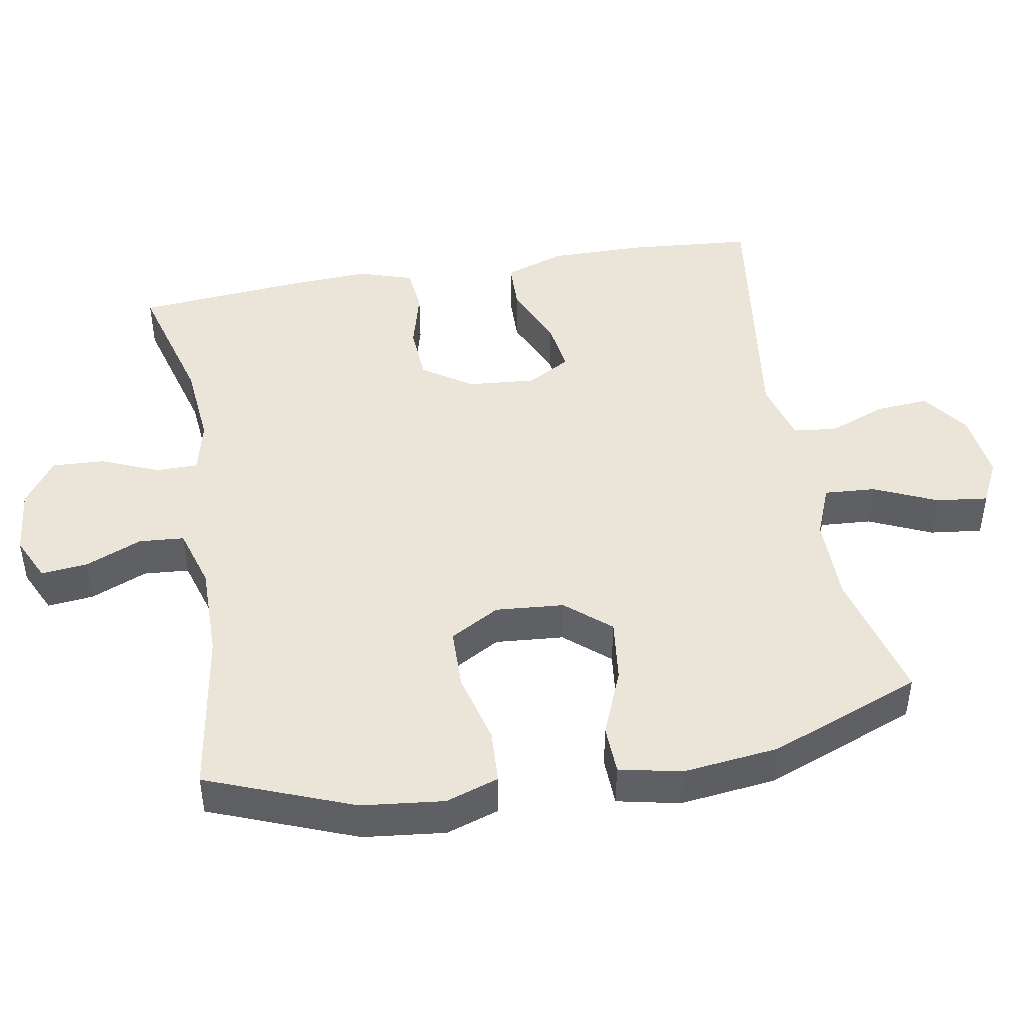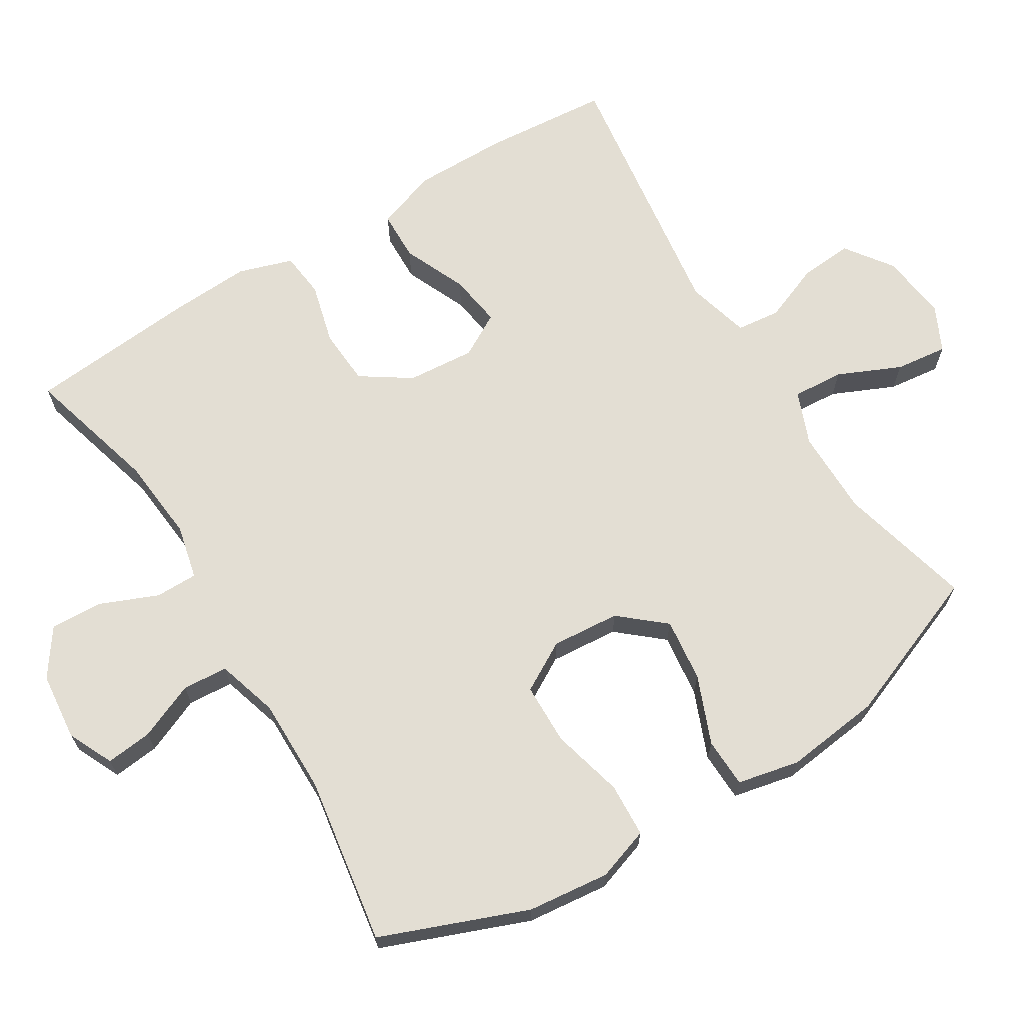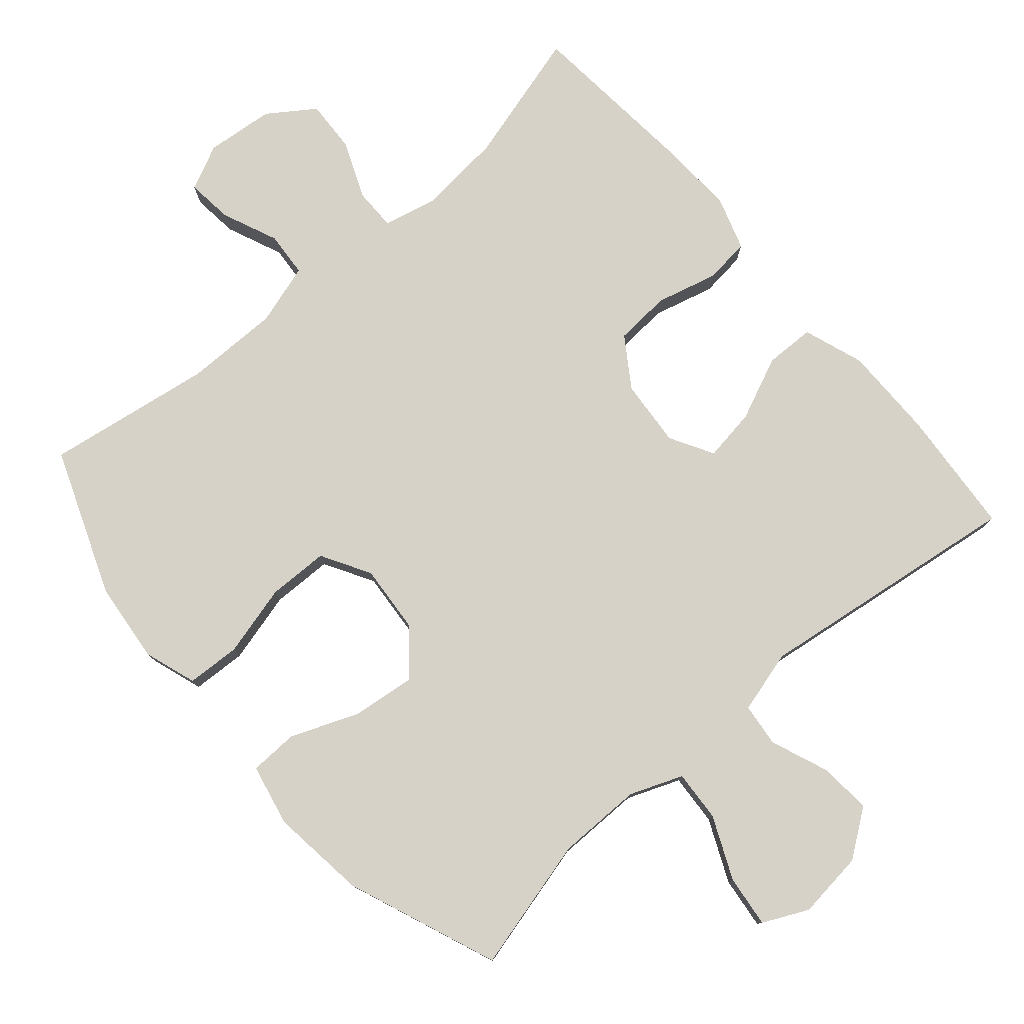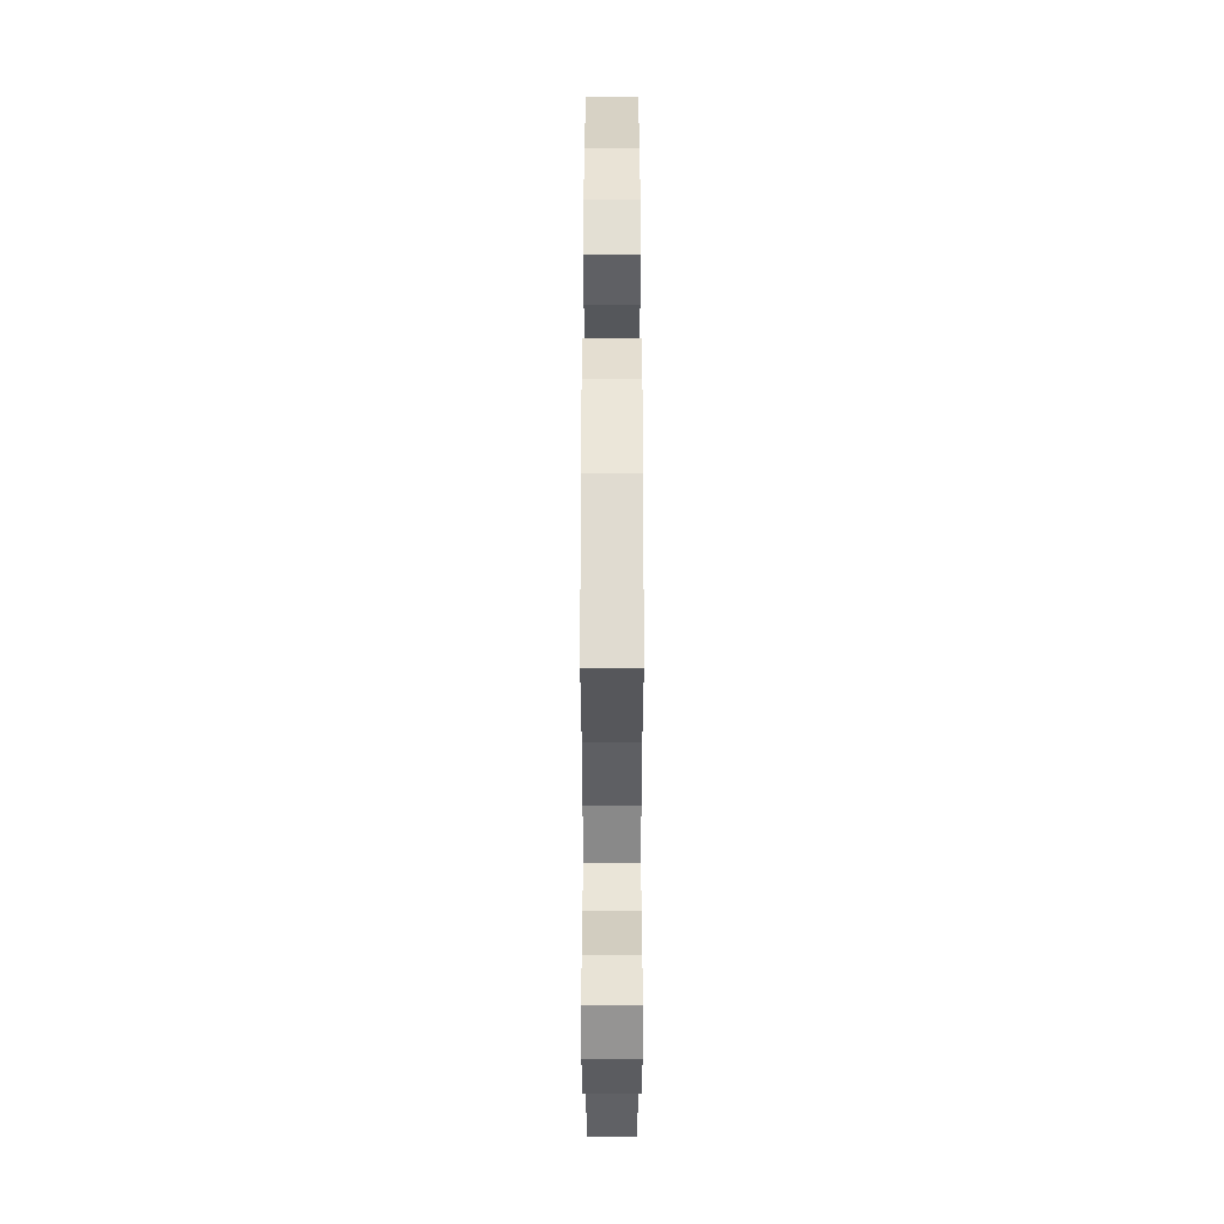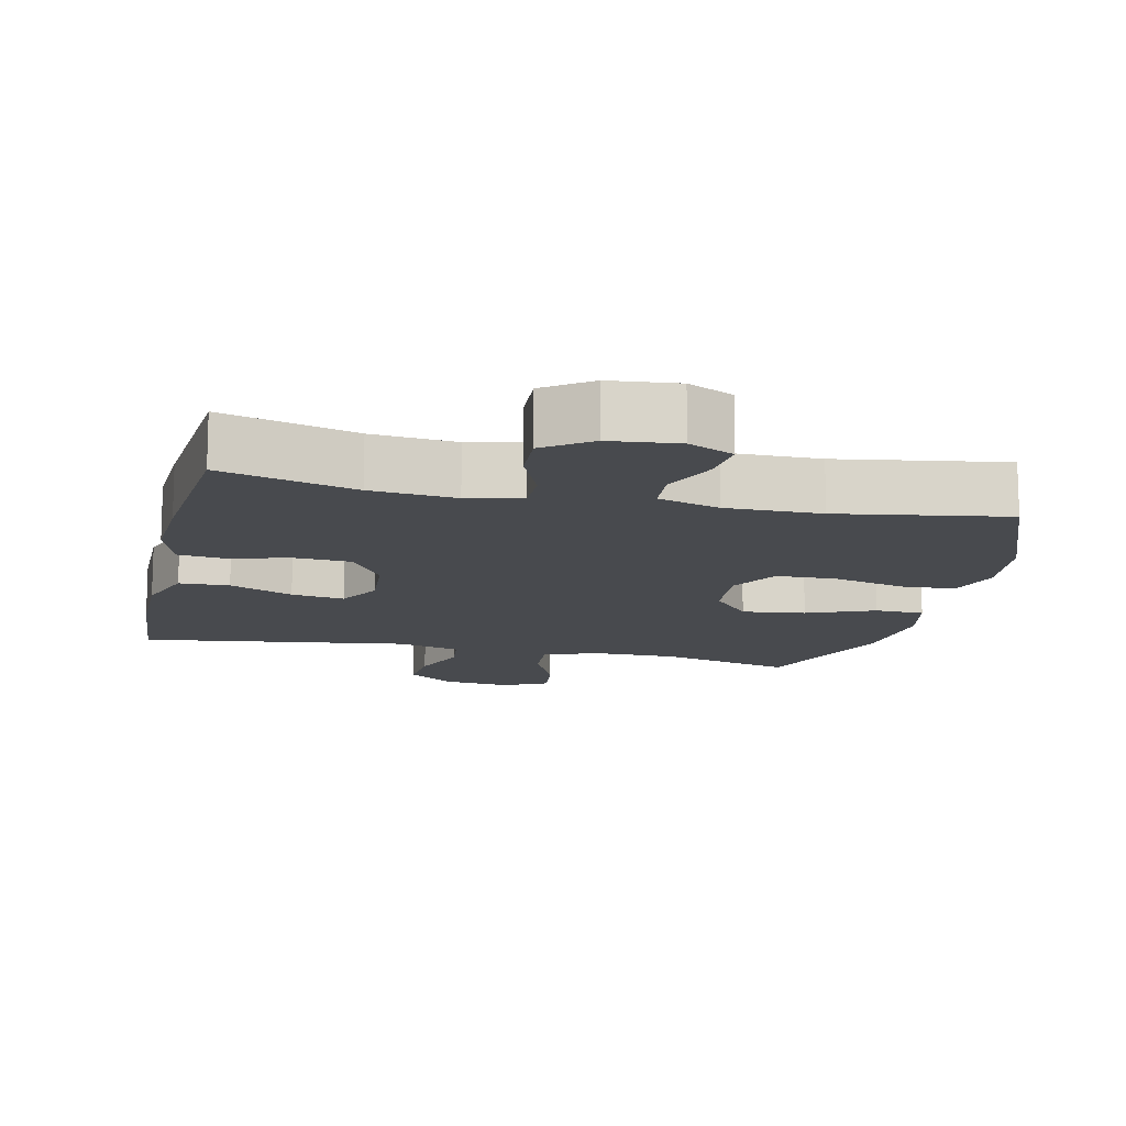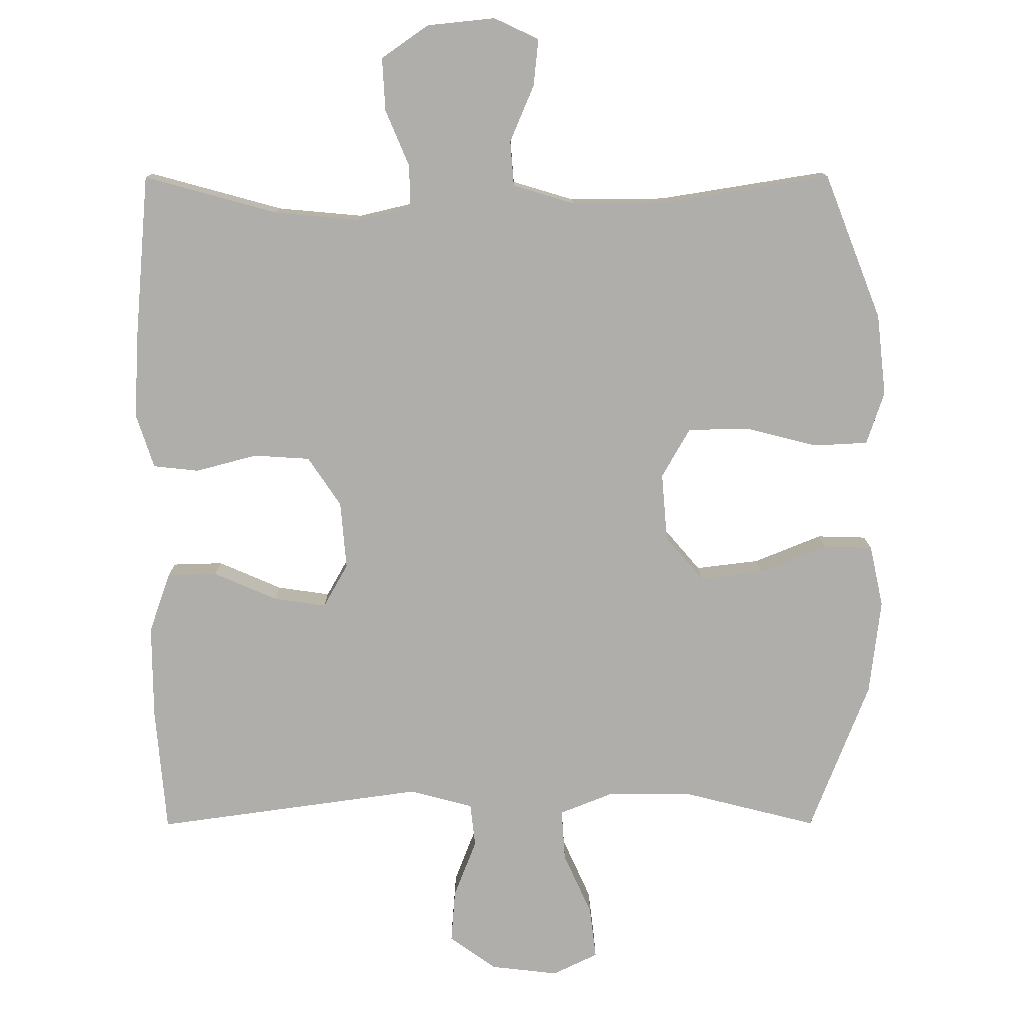
<metadata>
{"format":"obj","ext":"obj","renderer":"f3d","projection":"perspective","resolution":1024,"background":"white","views":[{"elev":45.2,"azim":80.0,"up":"+Y"},{"elev":67.2,"azim":58.3,"up":"+Y"},{"elev":78.5,"azim":139.0,"up":"+Y"},{"elev":-41.3,"azim":90.0,"up":"+Z"},{"elev":-13.3,"azim":-12.7,"up":"+Y"},{"elev":-77.8,"azim":0.1,"up":"+Y"}]}
</metadata>
<code>
v -0.5 0.07 -0.5
v -0.515 0.07 -0.321
v -0.516 0.07 -0.187
v -0.486 0.07 -0.101
v -0.415 0.07 -0.099
v -0.325 0.07 -0.138
v -0.25 0.07 -0.149
v -0.215 0.07 -0.087
v -0.223 0.07 0.009
v -0.27 0.07 0.079
v -0.35 0.07 0.084
v -0.437 0.07 0.061
v -0.502 0.07 0.068
v -0.527 0.07 0.145
v -0.521 0.07 0.261
v -0.5 0.07 0.5
v -0.31 0.07 0.448
v -0.19 0.07 0.437
v -0.113 0.07 0.455
v -0.113 0.07 0.515
v -0.147 0.07 0.596
v -0.151 0.07 0.671
v -0.085 0.07 0.717
v 0.012 0.07 0.727
v 0.076 0.07 0.697
v 0.069 0.07 0.631
v 0.035 0.07 0.551
v 0.04 0.07 0.487
v 0.127 0.07 0.461
v 0.262 0.07 0.462
v 0.5 0.07 0.5
v 0.581 0.07 0.293
v 0.594 0.07 0.177
v 0.569 0.07 0.102
v 0.492 0.07 0.098
v 0.39 0.07 0.124
v 0.303 0.07 0.122
v 0.263 0.07 0.052
v 0.271 0.07 -0.045
v 0.325 0.07 -0.108
v 0.415 0.07 -0.097
v 0.511 0.07 -0.058
v 0.581 0.07 -0.06
v 0.6 0.07 -0.148
v 0.584 0.07 -0.284
v 0.5 0.07 -0.5
v 0.31 0.07 -0.452
v 0.188 0.07 -0.452
v 0.113 0.07 -0.482
v 0.118 0.07 -0.555
v 0.158 0.07 -0.644
v 0.167 0.07 -0.718
v 0.103 0.07 -0.749
v 0.007 0.07 -0.738
v -0.06 0.07 -0.69
v -0.054 0.07 -0.615
v -0.022 0.07 -0.533
v -0.029 0.07 -0.471
v -0.119 0.07 -0.447
v -0.5 0 -0.5
v -0.515 0 -0.321
v -0.516 0 -0.187
v -0.486 0 -0.101
v -0.415 0 -0.099
v -0.325 0 -0.138
v -0.25 0 -0.149
v -0.215 0 -0.087
v -0.223 0 0.009
v -0.27 0 0.079
v -0.35 0 0.084
v -0.437 0 0.061
v -0.502 0 0.068
v -0.527 0 0.145
v -0.521 0 0.261
v -0.5 0 0.5
v -0.31 0 0.448
v -0.19 0 0.437
v -0.113 0 0.455
v -0.113 0 0.515
v -0.147 0 0.596
v -0.151 0 0.671
v -0.085 0 0.717
v 0.012 0 0.727
v 0.076 0 0.697
v 0.069 0 0.631
v 0.035 0 0.551
v 0.04 0 0.487
v 0.127 0 0.461
v 0.262 0 0.462
v 0.5 0 0.5
v 0.581 0 0.293
v 0.594 0 0.177
v 0.569 0 0.102
v 0.492 0 0.098
v 0.39 0 0.124
v 0.303 0 0.122
v 0.263 0 0.052
v 0.271 0 -0.045
v 0.325 0 -0.108
v 0.415 0 -0.097
v 0.511 0 -0.058
v 0.581 0 -0.06
v 0.6 0 -0.148
v 0.584 0 -0.284
v 0.5 0 -0.5
v 0.31 0 -0.452
v 0.188 0 -0.452
v 0.113 0 -0.482
v 0.118 0 -0.555
v 0.158 0 -0.644
v 0.167 0 -0.718
v 0.103 0 -0.749
v 0.007 0 -0.738
v -0.06 0 -0.69
v -0.054 0 -0.615
v -0.022 0 -0.533
v -0.029 0 -0.471
v -0.119 0 -0.447
f 55 56 57
f 54 55 57
f 53 54 57
f 52 53 57
f 51 52 57
f 50 51 57
f 49 50 57 58
f 48 49 58 59
f 45 46 47
f 44 45 47
f 43 44 47
f 42 43 47
f 41 42 47
f 47 48 59
f 41 47 59
f 40 41 59
f 34 35 36
f 33 34 36
f 32 33 36
f 31 32 36
f 30 31 36
f 29 30 36 37
f 28 29 37 38
f 25 26 27
f 24 25 27
f 23 24 27
f 22 23 27
f 21 22 27
f 20 21 27
f 19 20 27 28
f 28 38 39
f 19 28 39
f 18 19 39
f 15 16 17
f 14 15 17
f 13 14 17
f 12 13 17
f 11 12 17
f 10 11 17 18
f 4 5 6
f 3 4 6
f 2 3 6
f 1 2 6
f 59 1 6
f 59 6 7
f 40 59 7 8
f 18 39 40
f 10 18 40
f 9 10 40
f 8 9 40
f 116 115 114
f 116 114 113
f 116 113 112
f 116 112 111
f 116 111 110
f 116 110 109
f 117 116 109 108
f 118 117 108 107
f 106 105 104
f 106 104 103
f 106 103 102
f 106 102 101
f 106 101 100
f 118 107 106
f 118 106 100
f 118 100 99
f 95 94 93
f 95 93 92
f 95 92 91
f 95 91 90
f 95 90 89
f 96 95 89 88
f 97 96 88 87
f 86 85 84
f 86 84 83
f 86 83 82
f 86 82 81
f 86 81 80
f 86 80 79
f 87 86 79 78
f 98 97 87
f 98 87 78
f 98 78 77
f 76 75 74
f 76 74 73
f 76 73 72
f 76 72 71
f 76 71 70
f 77 76 70 69
f 65 64 63
f 65 63 62
f 65 62 61
f 65 61 60
f 65 60 118
f 66 65 118
f 67 66 118 99
f 99 98 77
f 99 77 69
f 99 69 68
f 99 68 67
f 1 60 61 2
f 2 61 62 3
f 3 62 63 4
f 4 63 64 5
f 5 64 65 6
f 6 65 66 7
f 7 66 67 8
f 8 67 68 9
f 9 68 69 10
f 10 69 70 11
f 11 70 71 12
f 12 71 72 13
f 13 72 73 14
f 14 73 74 15
f 15 74 75 16
f 16 75 76 17
f 17 76 77 18
f 18 77 78 19
f 19 78 79 20
f 20 79 80 21
f 21 80 81 22
f 22 81 82 23
f 23 82 83 24
f 24 83 84 25
f 25 84 85 26
f 26 85 86 27
f 27 86 87 28
f 28 87 88 29
f 29 88 89 30
f 30 89 90 31
f 31 90 91 32
f 32 91 92 33
f 33 92 93 34
f 34 93 94 35
f 35 94 95 36
f 36 95 96 37
f 37 96 97 38
f 38 97 98 39
f 39 98 99 40
f 40 99 100 41
f 41 100 101 42
f 42 101 102 43
f 43 102 103 44
f 44 103 104 45
f 45 104 105 46
f 46 105 106 47
f 47 106 107 48
f 48 107 108 49
f 49 108 109 50
f 50 109 110 51
f 51 110 111 52
f 52 111 112 53
f 53 112 113 54
f 54 113 114 55
f 55 114 115 56
f 56 115 116 57
f 57 116 117 58
f 58 117 118 59
f 59 118 60 1

</code>
